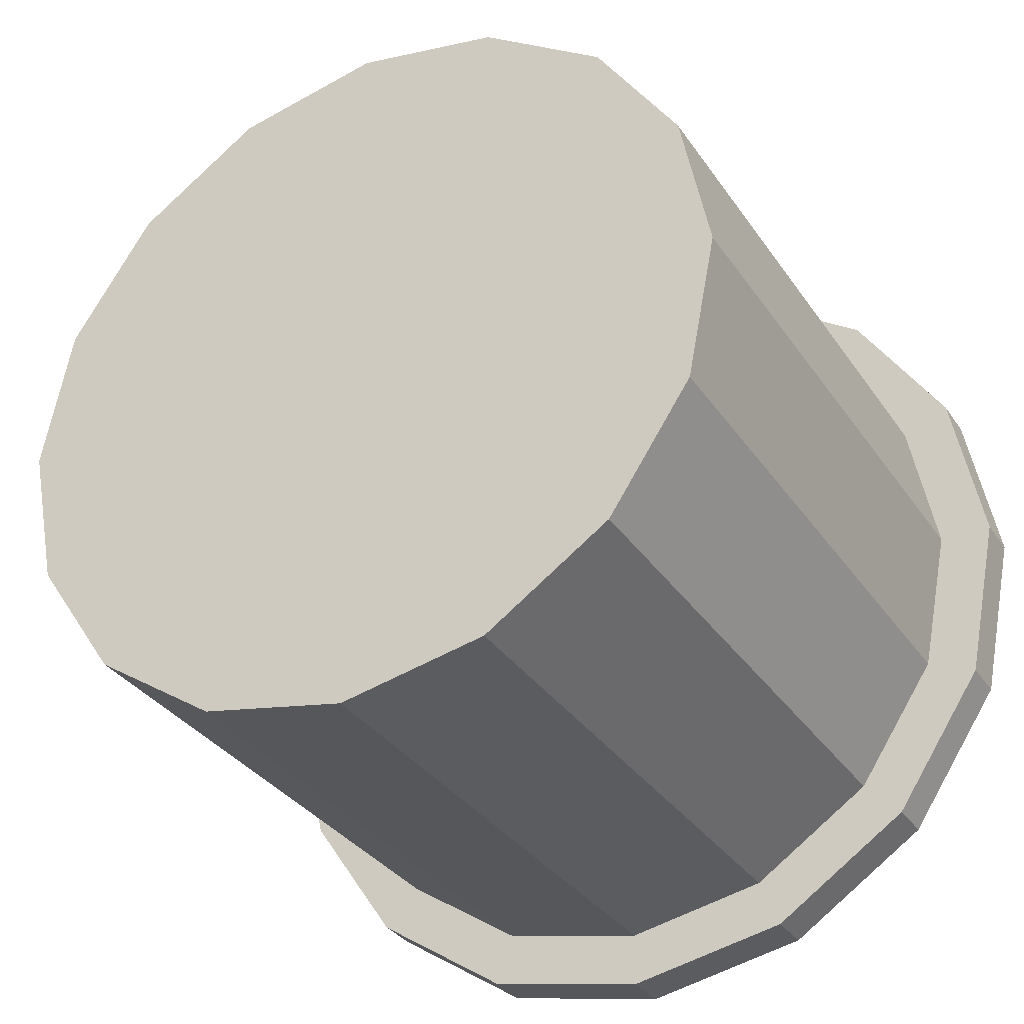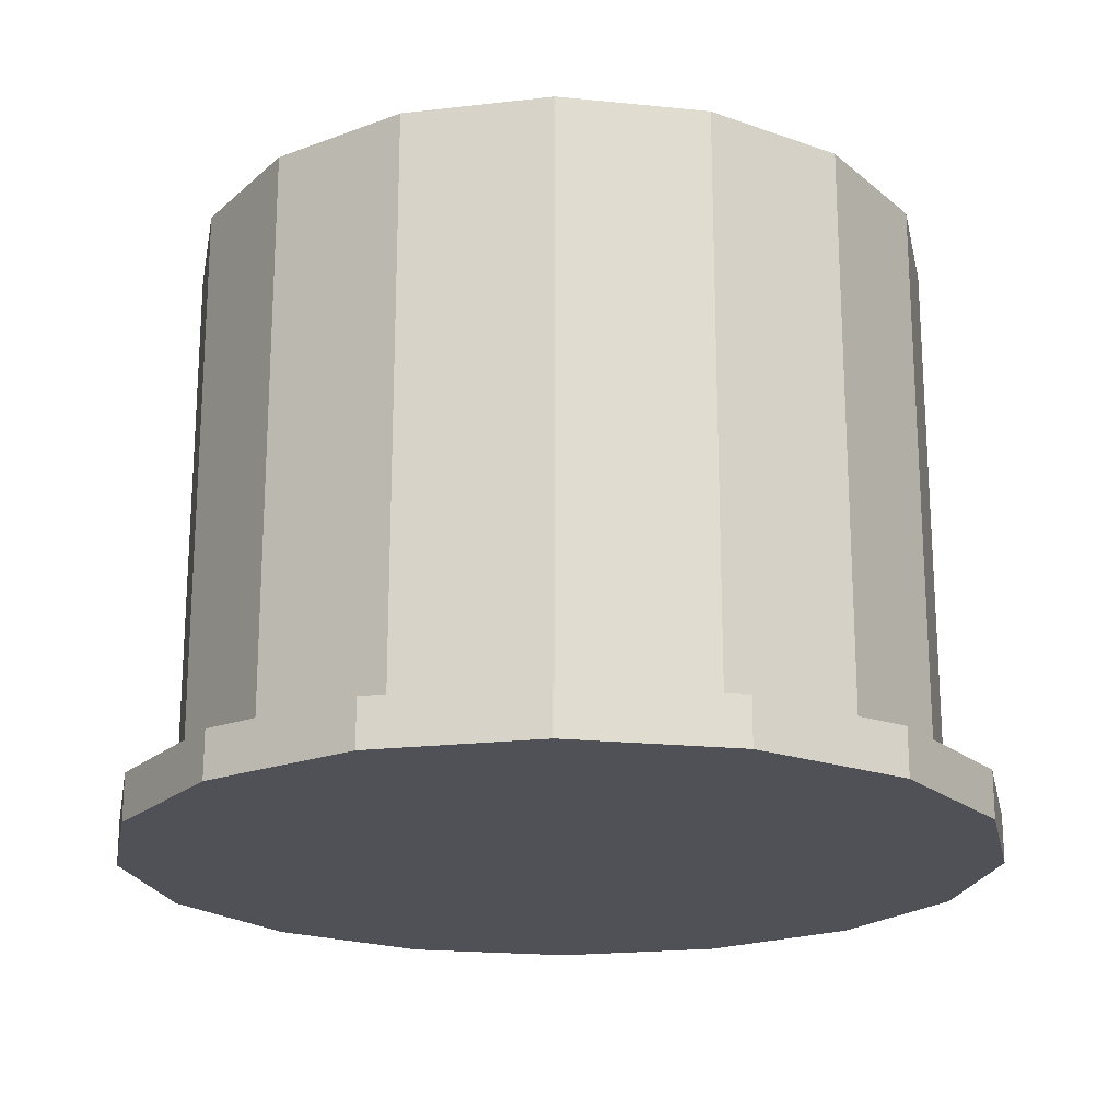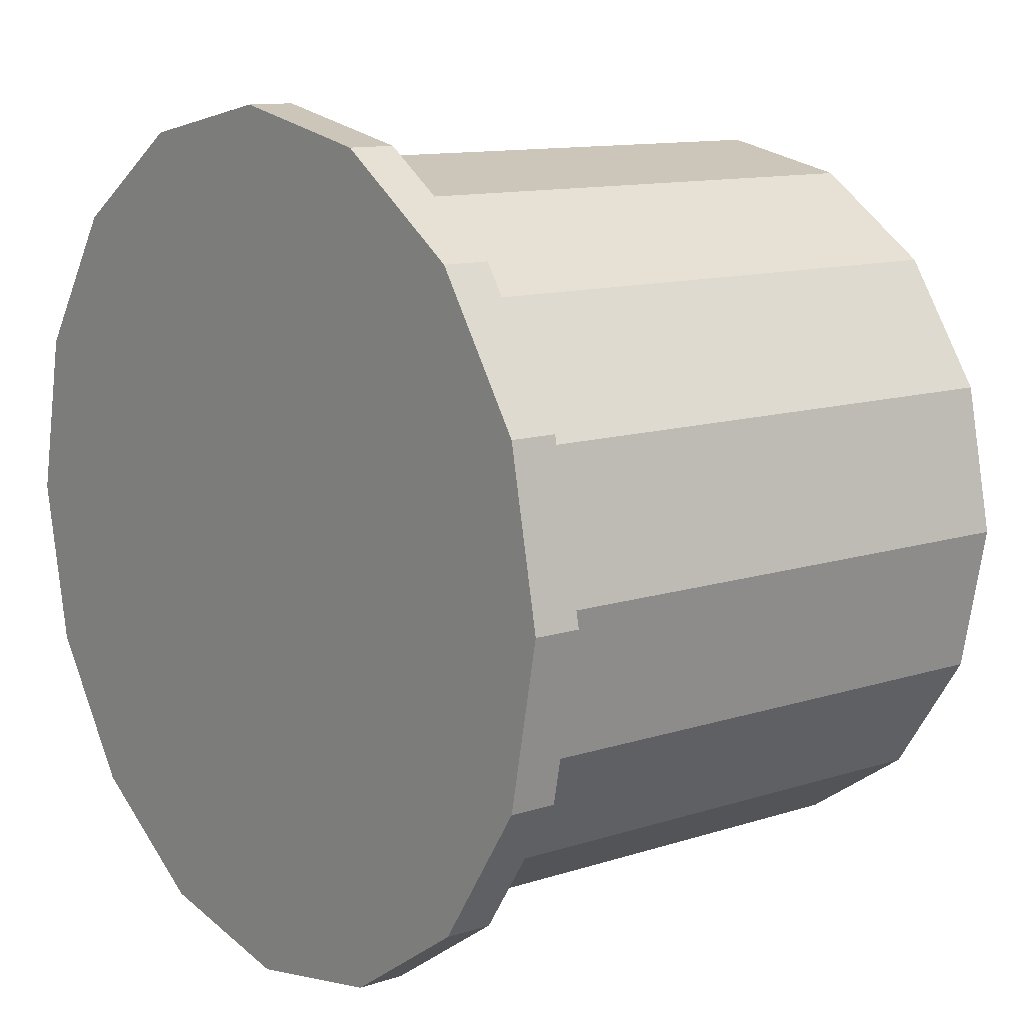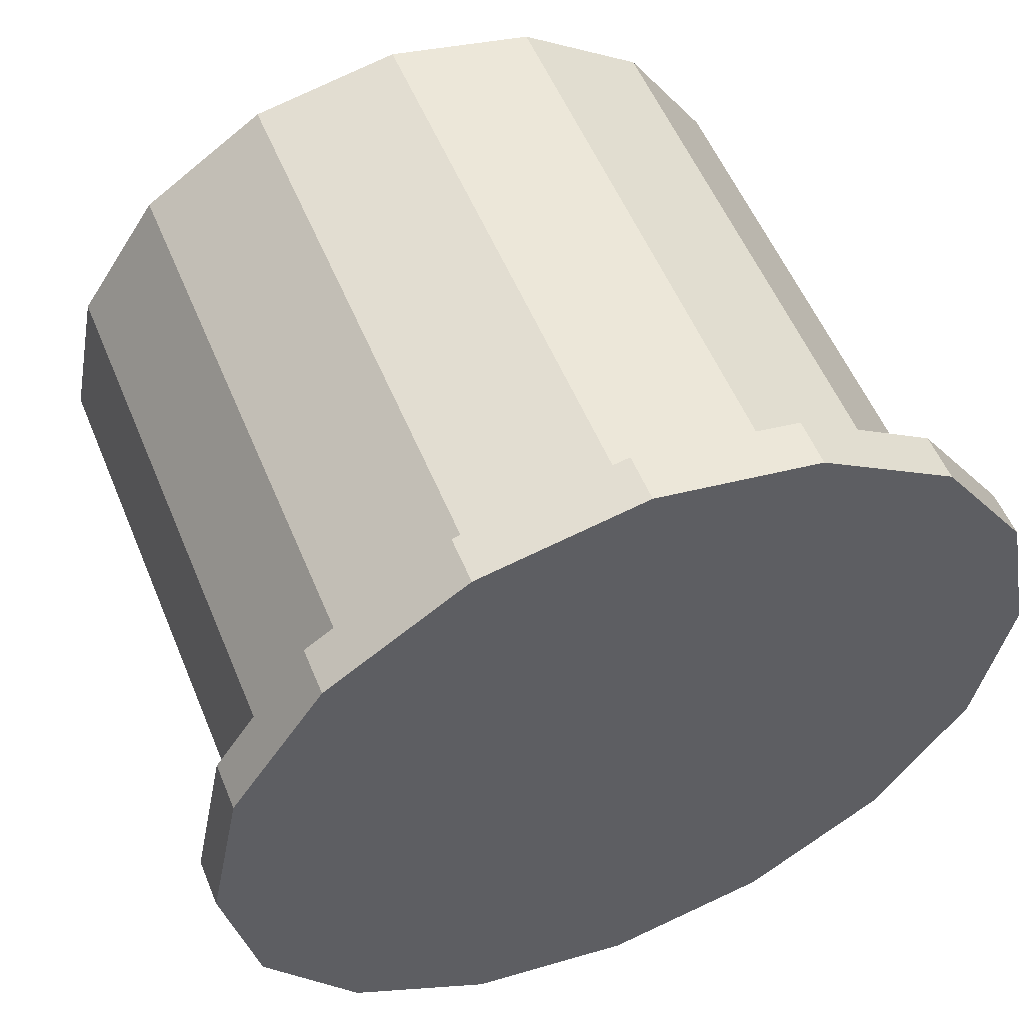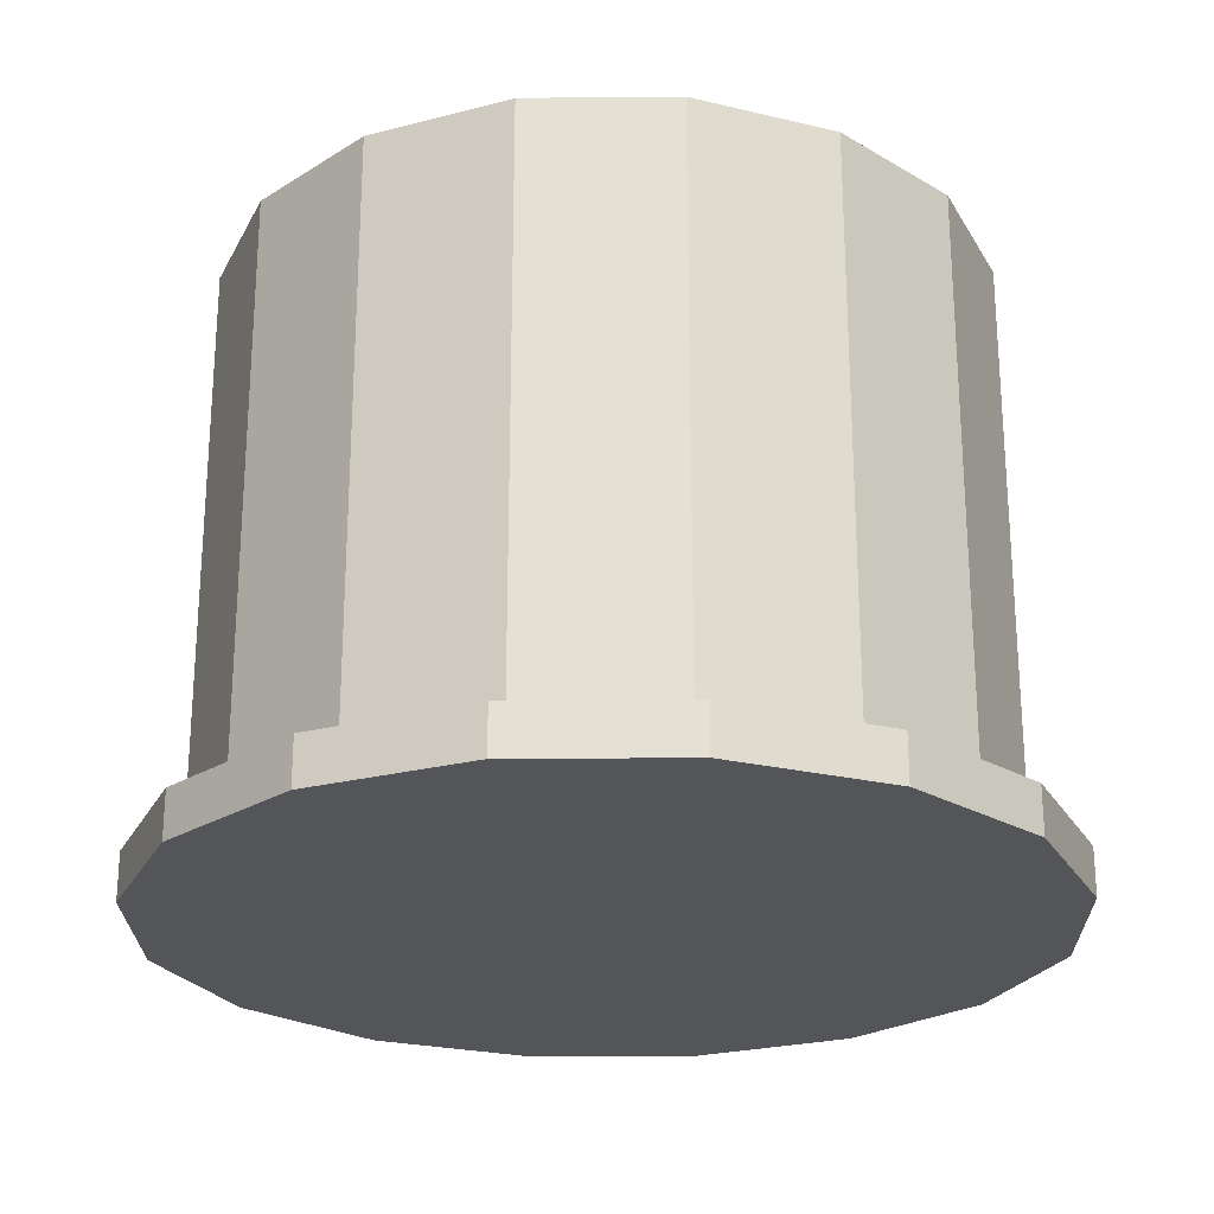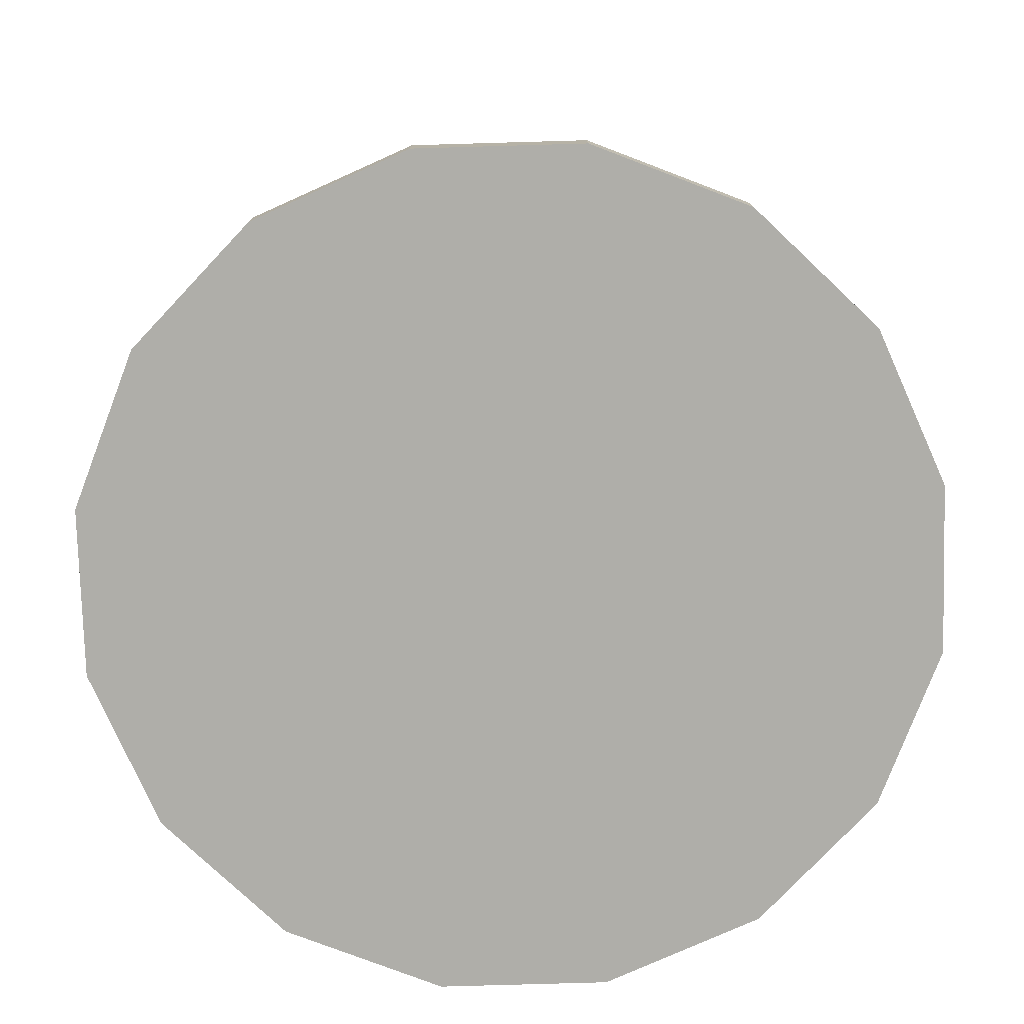
<metadata>
{"format":"obj","ext":"obj","renderer":"f3d","projection":"perspective","resolution":1024,"background":"white","views":[{"elev":-32.7,"azim":-151.4,"up":"+Z"},{"elev":-20.3,"azim":45.7,"up":"+Y"},{"elev":11.5,"azim":51.7,"up":"+Z"},{"elev":54.7,"azim":-22.2,"up":"+Z"},{"elev":-24.2,"azim":-77.9,"up":"+Y"},{"elev":-77.5,"azim":-77.1,"up":"+Y"}]}
</metadata>
<code>
v 0 0.5214 0.3122
v -0.1195 0.5214 0.2884
v -0.2207 0.5214 0.2207
v -0.2884 0.5214 0.1195
v -0.3122 0.5214 -0
v -0.1195 0.5214 -0.2884
v 0 0.5214 -0.3122
v -0.2207 0.5214 -0.2207
v -0.2884 0.5214 -0.1195
v -0.3122 0.5214 -0
v 0.2884 0.5214 -0.1195
v 0.3122 0.5214 -0
v 0.2207 0.5214 -0.2207
v 0.1195 0.5214 -0.2884
v 0 0.5214 -0.3122
v 0.1195 0.5214 0.2884
v 0 0.5214 0.3122
v 0.2207 0.5214 0.2207
v 0.2884 0.5214 0.1195
v 0.3122 0.5214 -0
v -0 0.0391 0.3122
v -0.1195 0.0391 0.2884
v -0.2207 0.0391 0.2207
v -0.2884 0.0391 0.1195
v -0.3122 0.0391 -0
v -0.1195 0.0391 -0.2884
v -0 0.0391 -0.3122
v -0.2207 0.0391 -0.2207
v -0.2884 0.0391 -0.1195
v -0.3122 0.0391 -0
v 0.2884 0.0391 -0.1195
v 0.3122 0.0391 -0
v 0.2207 0.0391 -0.2207
v 0.1195 0.0391 -0.2884
v -0 0.0391 -0.3122
v 0.1195 0.0391 0.2884
v -0 0.0391 0.3122
v 0.2207 0.0391 0.2207
v 0.2884 0.0391 0.1195
v 0.3122 0.0391 -0
v -0 0.0391 0.3569
v -0.1366 0.0391 0.3297
v -0.2523 0.0391 0.2523
v -0.3297 0.0391 0.1366
v -0.3569 0.0391 -0
v -0.1366 0.0391 -0.3297
v -0 0.0391 -0.3569
v -0.2523 0.0391 -0.2523
v -0.3297 0.0391 -0.1366
v -0.3569 0.0391 -0
v 0.3297 0.0391 -0.1366
v 0.3569 0.0391 -0
v 0.2523 0.0391 -0.2523
v 0.1366 0.0391 -0.3297
v -0 0.0391 -0.3569
v 0.1366 0.0391 0.3297
v -0 0.0391 0.3569
v 0.2523 0.0391 0.2523
v 0.3297 0.0391 0.1366
v 0.3569 0.0391 -0
v -0 0 0.3569
v -0.1366 0 0.3297
v -0.2523 0 0.2523
v -0.3297 0 0.1366
v -0.3569 0 -0
v -0.1366 0 -0.3297
v -0 0 -0.3569
v -0.2523 0 -0.2523
v -0.3297 0 -0.1366
v -0.3569 0 -0
v 0.3297 0 -0.1366
v 0.3569 0 -0
v 0.2523 0 -0.2523
v 0.1366 0 -0.3297
v -0 0 -0.3569
v 0.1366 0 0.3297
v -0 0 0.3569
v 0.2523 0 0.2523
v 0.3297 0 0.1366
v 0.3569 0 -0
f 19 18 38
f 18 8 1
f 35 34 54
f 10 9 29
f 1 2 22
f 20 19 39
f 11 12 32
f 2 3 23
f 13 11 31
f 3 4 24
f 14 13 33
f 4 5 25
f 15 14 34
f 6 7 27
f 17 37 36
f 8 6 26
f 18 16 36
f 9 8 28
f 51 52 72
f 27 47 46
f 37 57 56
f 28 26 46
f 38 36 56
f 28 48 49
f 38 58 59
f 29 49 50
f 21 22 42
f 40 39 59
f 31 32 52
f 23 43 42
f 33 31 51
f 24 44 43
f 34 33 53
f 25 45 44
f 77 69 75
f 42 43 63
f 53 51 71
f 43 44 64
f 54 53 73
f 44 45 65
f 55 54 74
f 46 47 67
f 56 57 77
f 48 46 66
f 58 56 76
f 49 48 68
f 59 58 78
f 50 49 69
f 41 42 62
f 60 59 79
f 19 38 39
f 2 5 3
f 3 5 4
f 5 9 10
f 16 1 17
f 1 5 2
f 5 1 9
f 9 1 8
f 6 15 7
f 15 11 14
f 14 11 13
f 11 20 12
f 20 18 19
f 18 1 16
f 8 11 6
f 6 11 15
f 11 8 20
f 20 8 18
f 35 54 55
f 10 29 30
f 1 22 21
f 20 39 40
f 11 32 31
f 2 23 22
f 13 31 33
f 3 24 23
f 14 33 34
f 4 25 24
f 15 34 35
f 6 27 26
f 17 36 16
f 8 26 28
f 18 36 38
f 9 28 29
f 51 72 71
f 27 46 26
f 37 56 36
f 28 46 48
f 38 56 58
f 28 49 29
f 38 59 39
f 29 50 30
f 21 42 41
f 40 59 60
f 31 52 51
f 23 42 22
f 33 51 53
f 24 43 23
f 34 53 54
f 25 44 24
f 80 71 72
f 71 74 73
f 75 66 67
f 71 79 74
f 74 79 75
f 79 71 80
f 76 79 78
f 62 77 61
f 77 75 76
f 76 75 79
f 75 69 66
f 66 69 68
f 69 65 70
f 65 63 64
f 63 77 62
f 69 63 65
f 63 69 77
f 42 63 62
f 53 71 73
f 43 64 63
f 54 73 74
f 44 65 64
f 55 74 75
f 46 67 66
f 56 77 76
f 48 66 68
f 58 76 78
f 49 68 69
f 59 78 79
f 50 69 70
f 41 62 61
f 60 79 80

</code>
